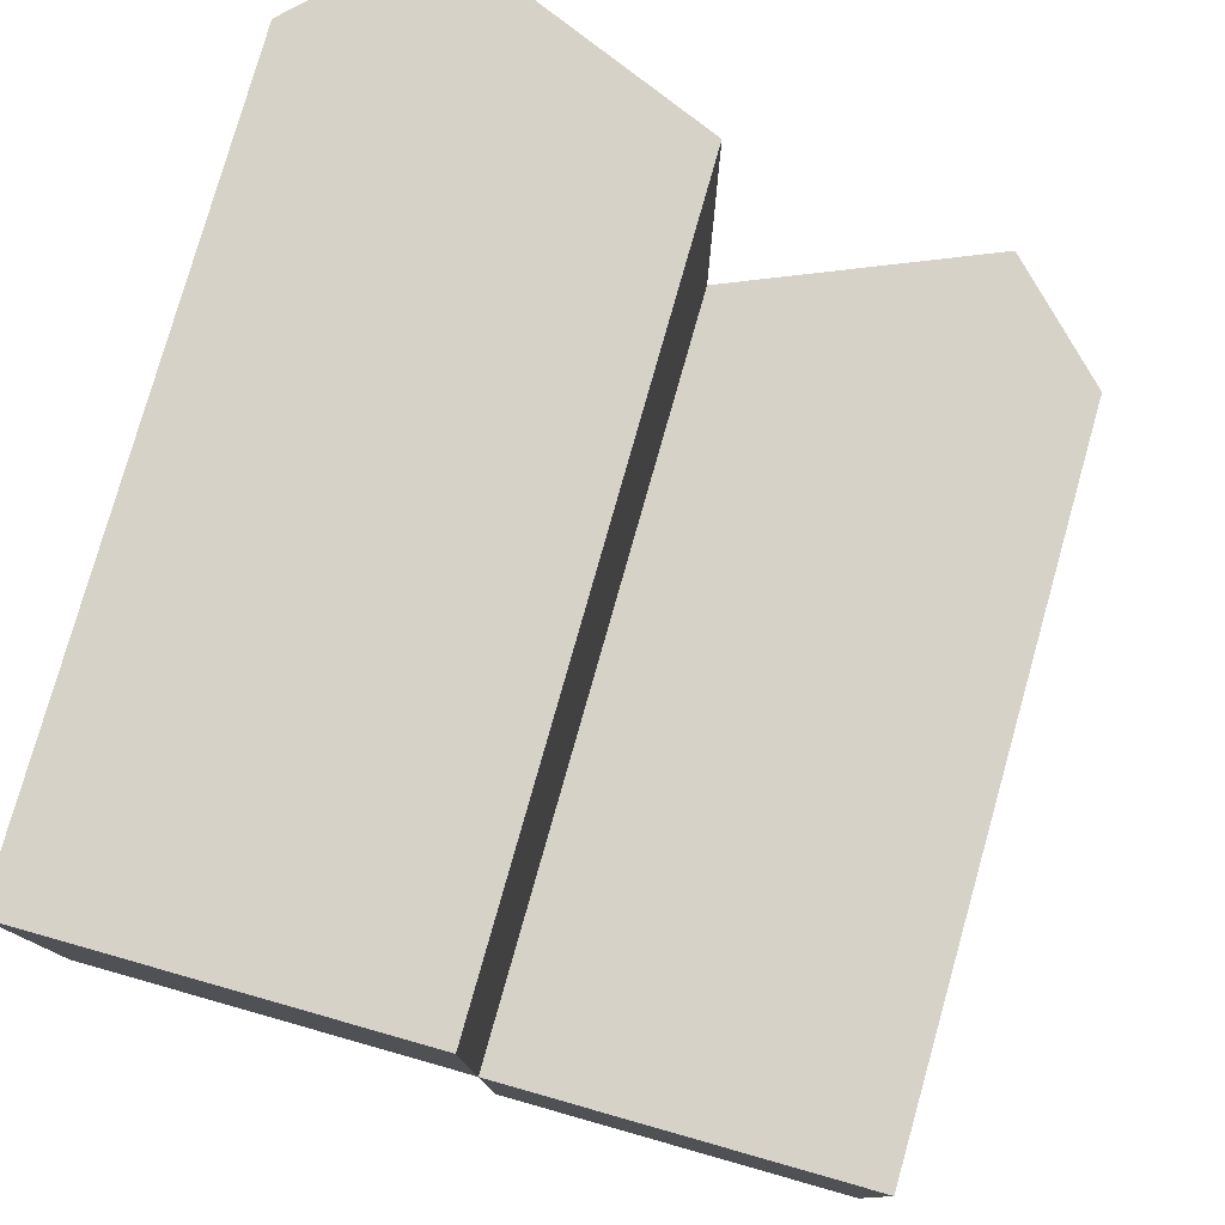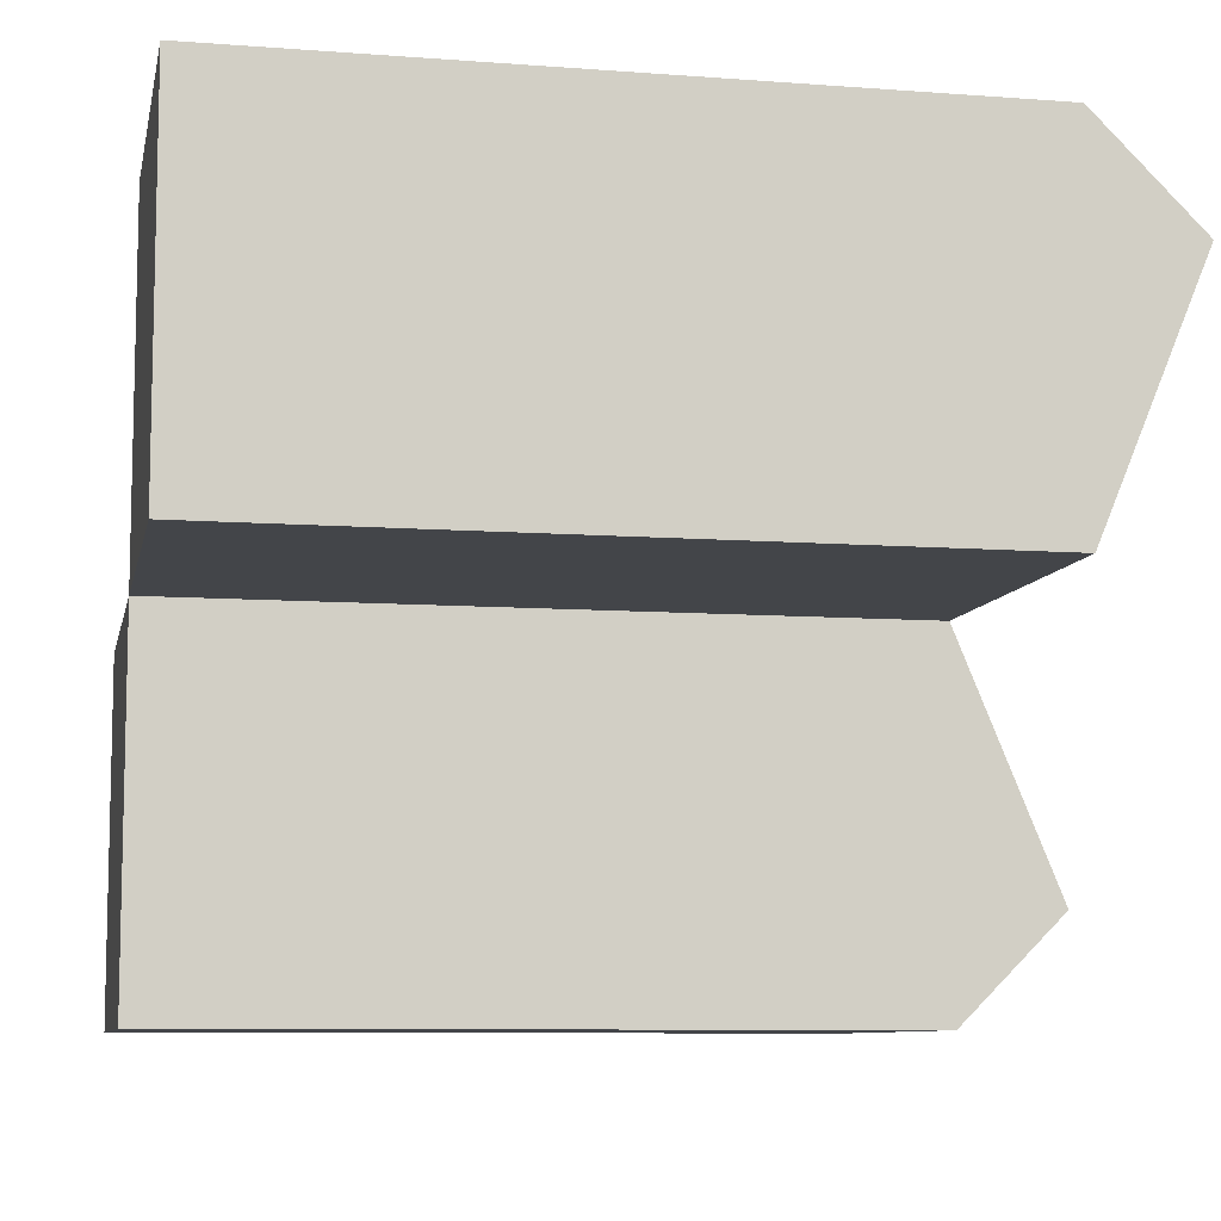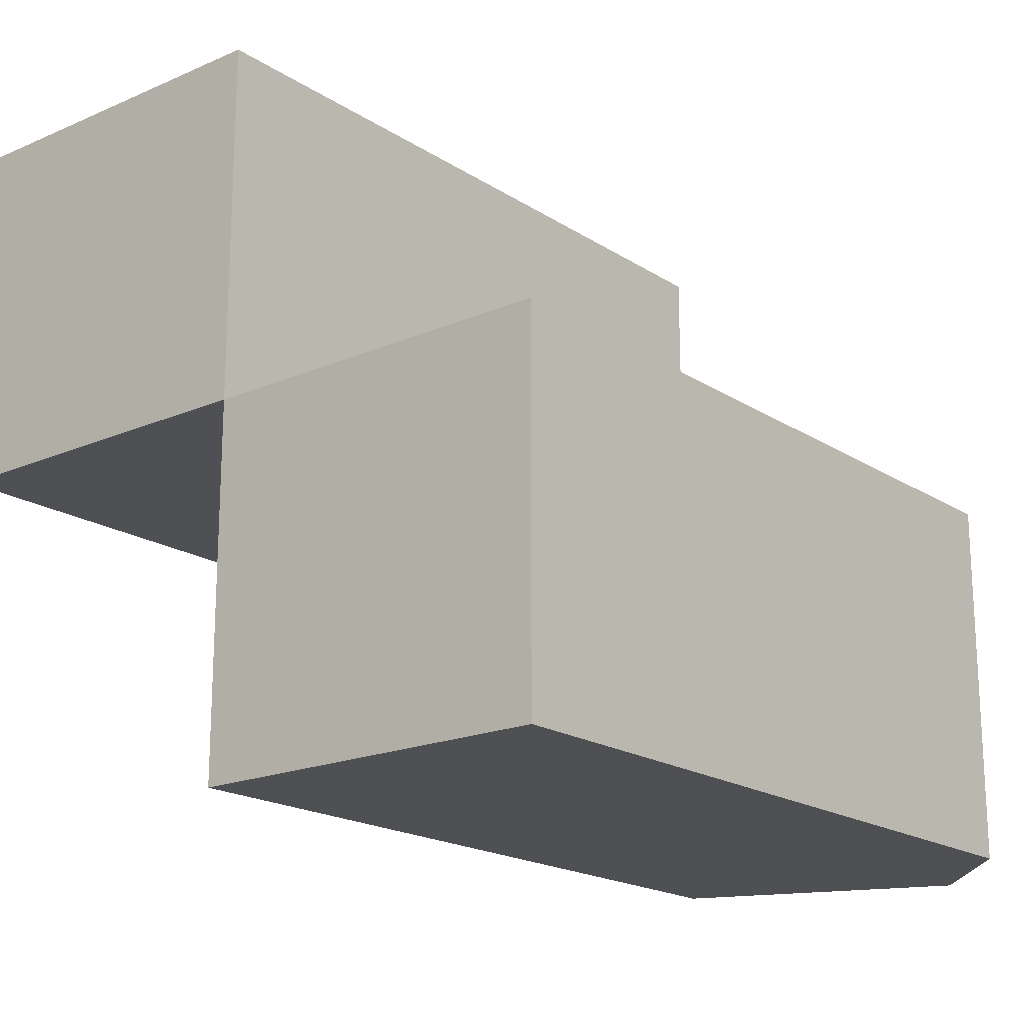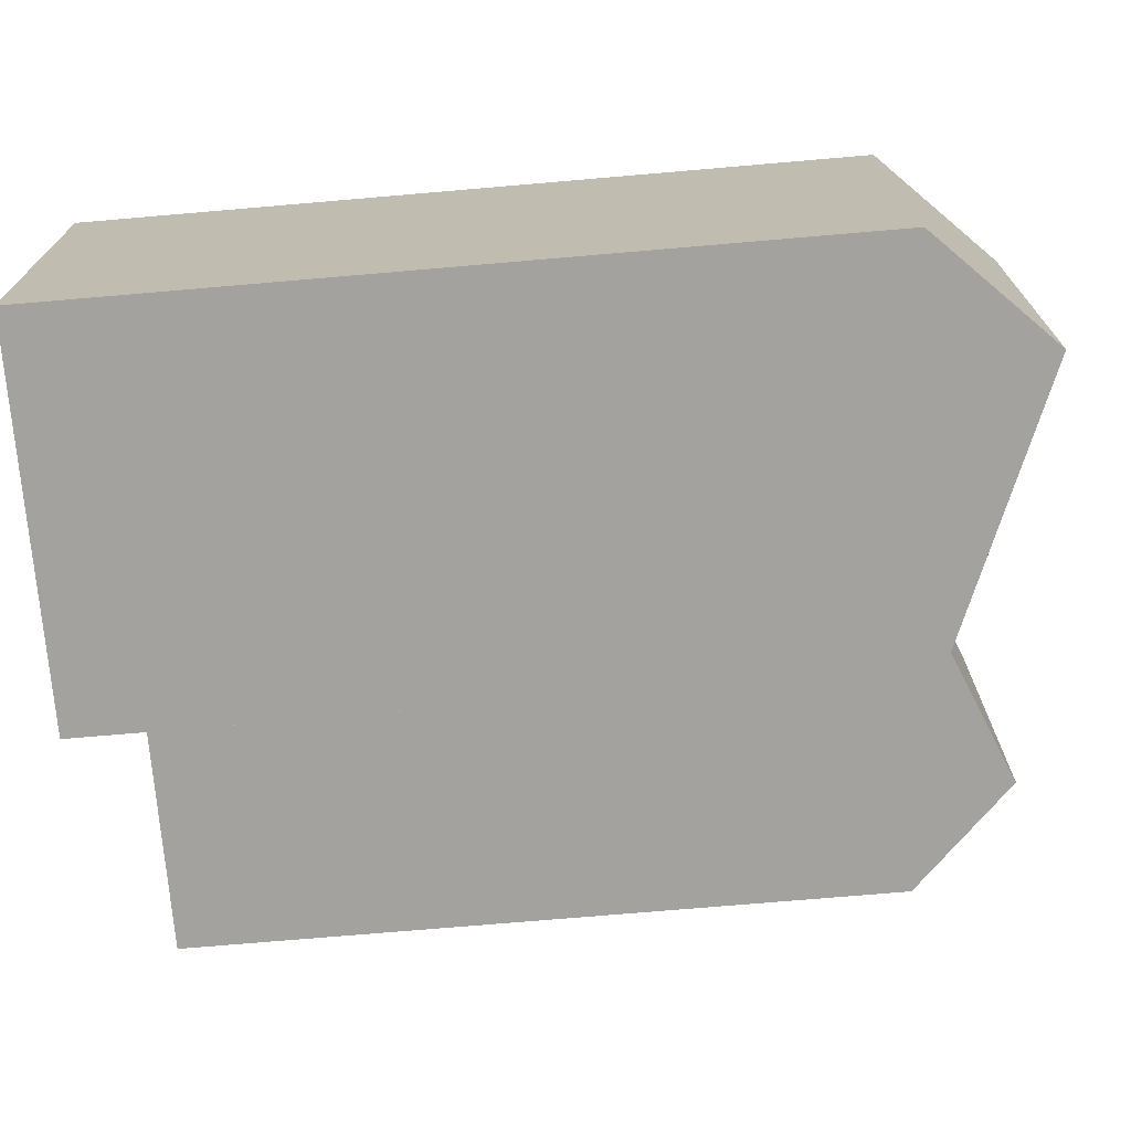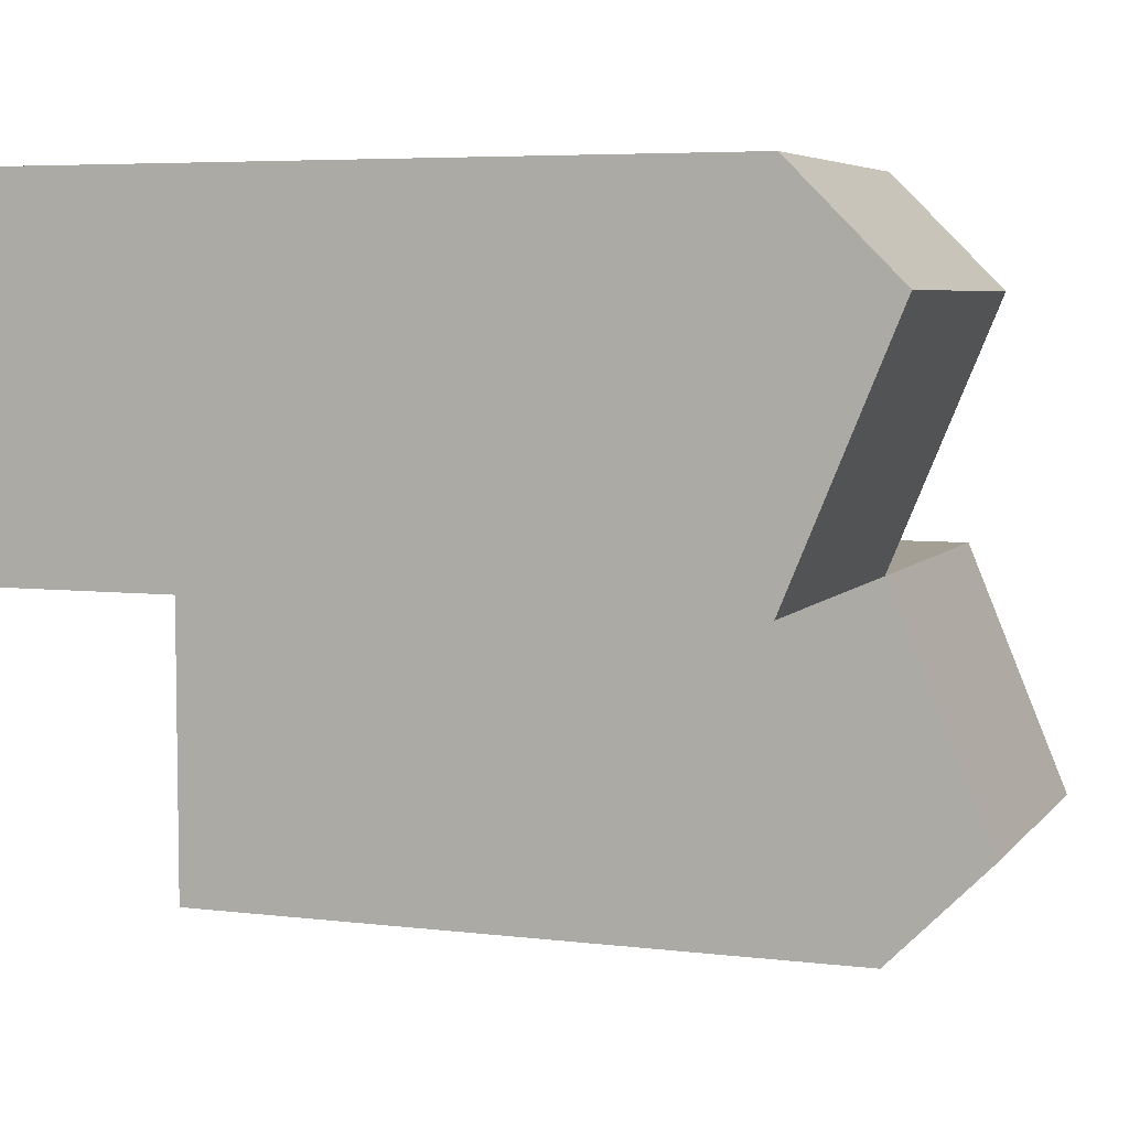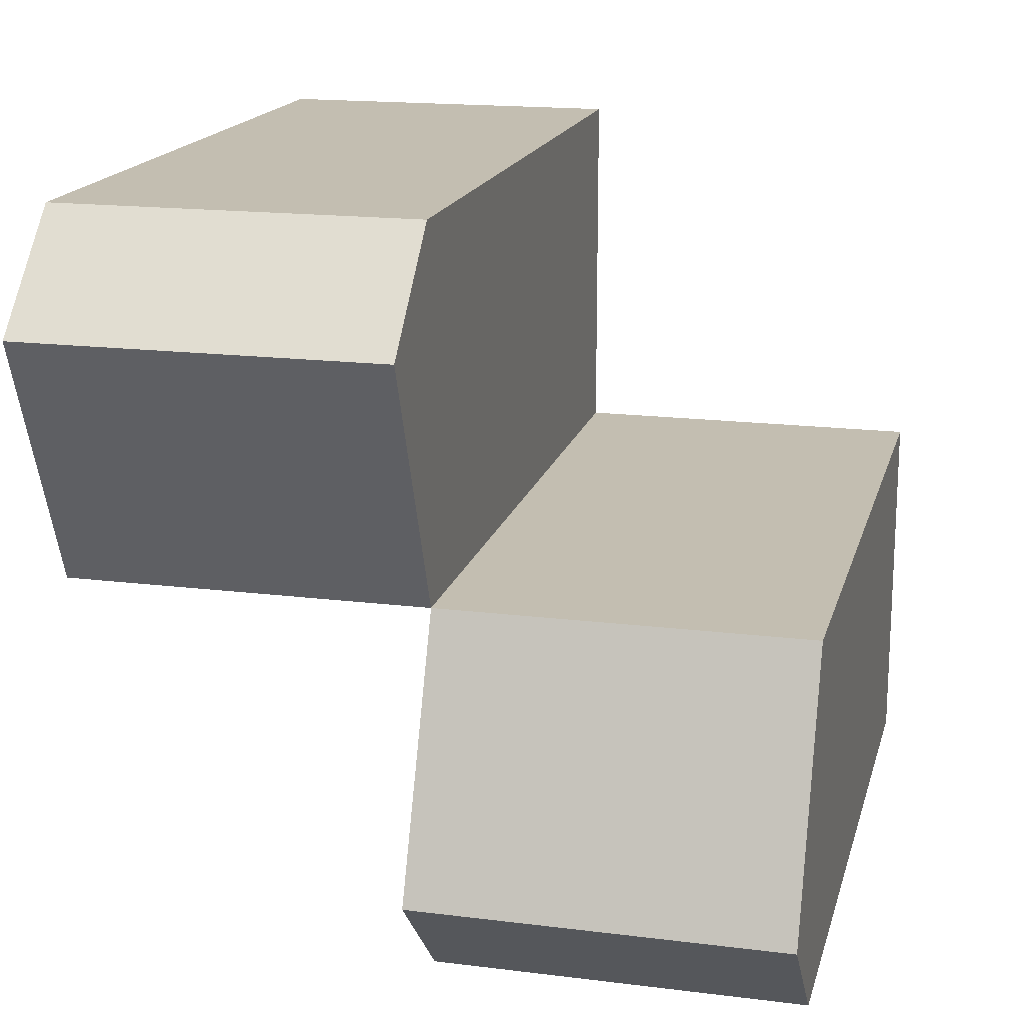
<metadata>
{"format":"obj","ext":"obj","renderer":"f3d","projection":"perspective","resolution":1024,"background":"white","views":[{"elev":78.4,"azim":105.8,"up":"+Y"},{"elev":-8.7,"azim":168.5,"up":"+Z"},{"elev":-18.8,"azim":129.5,"up":"+Y"},{"elev":-72.6,"azim":-175.1,"up":"+Y"},{"elev":5.6,"azim":-159.6,"up":"+Z"},{"elev":17.2,"azim":-76.0,"up":"+Z"}]}
</metadata>
<code>
v 0.5 -0.5 0
v -0.5 -0.5 0
v -0.5 -0.5 -0.5
v 0.5 -0.5 -0.5
v -0.6464 -0.5 -0.3536
v 0.5 0 0
v -0.5 0 0
v -0.5 0 -0.5
v 0.5 0 -0.5
v -0.6464 0 -0.3536
v 0.5 0 0.5
v -0.5 0 0.5
v -0.6464 0 0.3536
v 0.5 0.5 0.5
v -0.5 0.5 0.5
v -0.5 0.5 0
v 0.5 0.5 0
v -0.6464 0.5 0.3536
f 11 12 7 6
f 12 13 7
f 1 2 3 4
f 2 5 3
f 11 6 17 14
f 1 4 9 6
f 6 7 16 17
f 4 3 8 9
f 7 13 18 16
f 3 5 10 8
f 13 12 15 18
f 5 2 7 10
f 12 11 14 15
f 2 1 6 7
f 17 16 15 14
f 9 8 7 6
f 16 18 15
f 8 10 7

</code>
